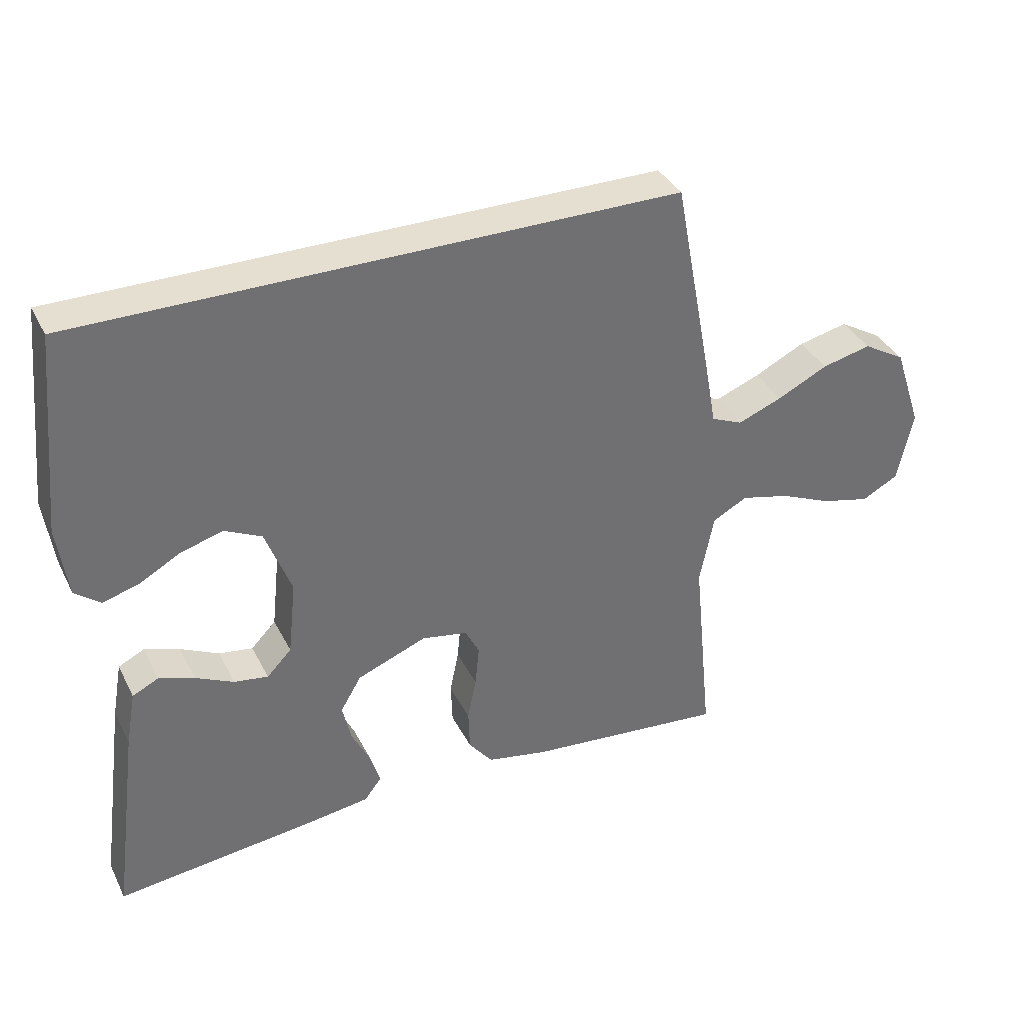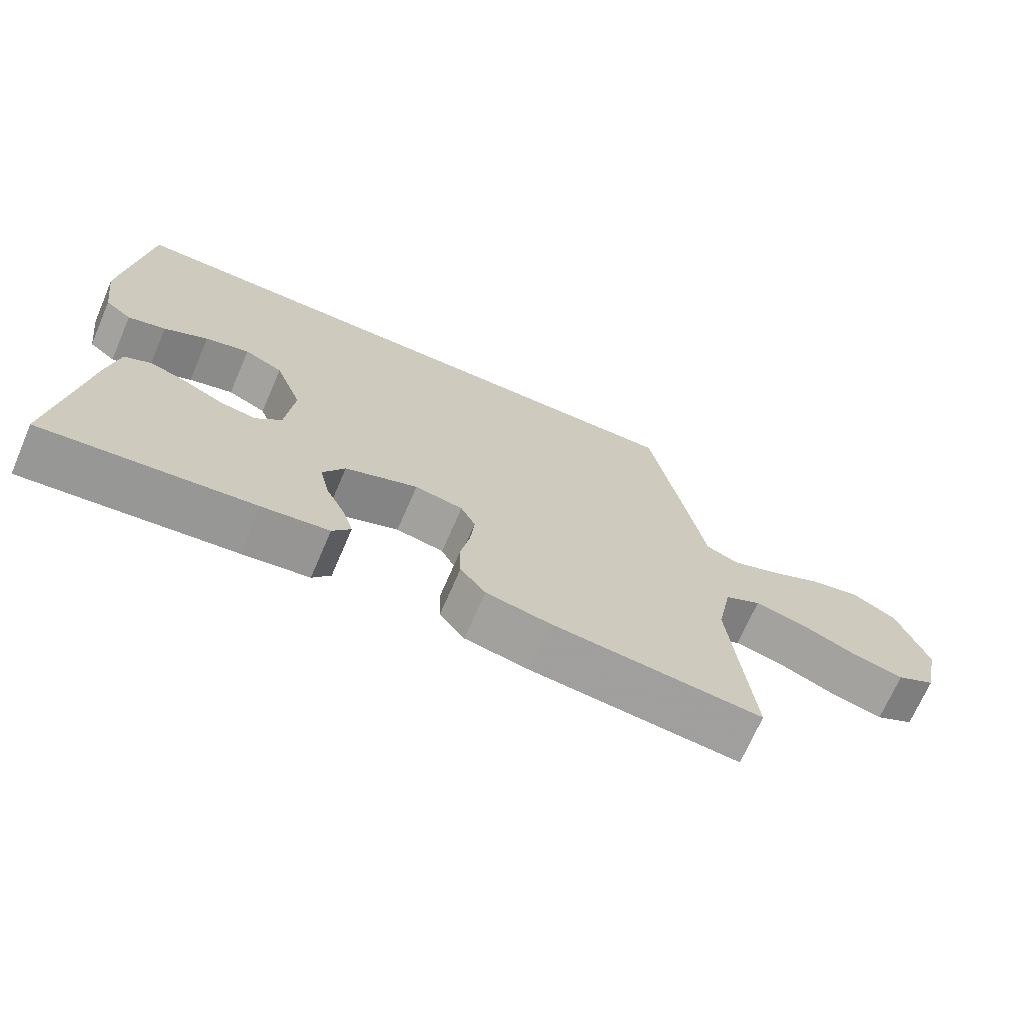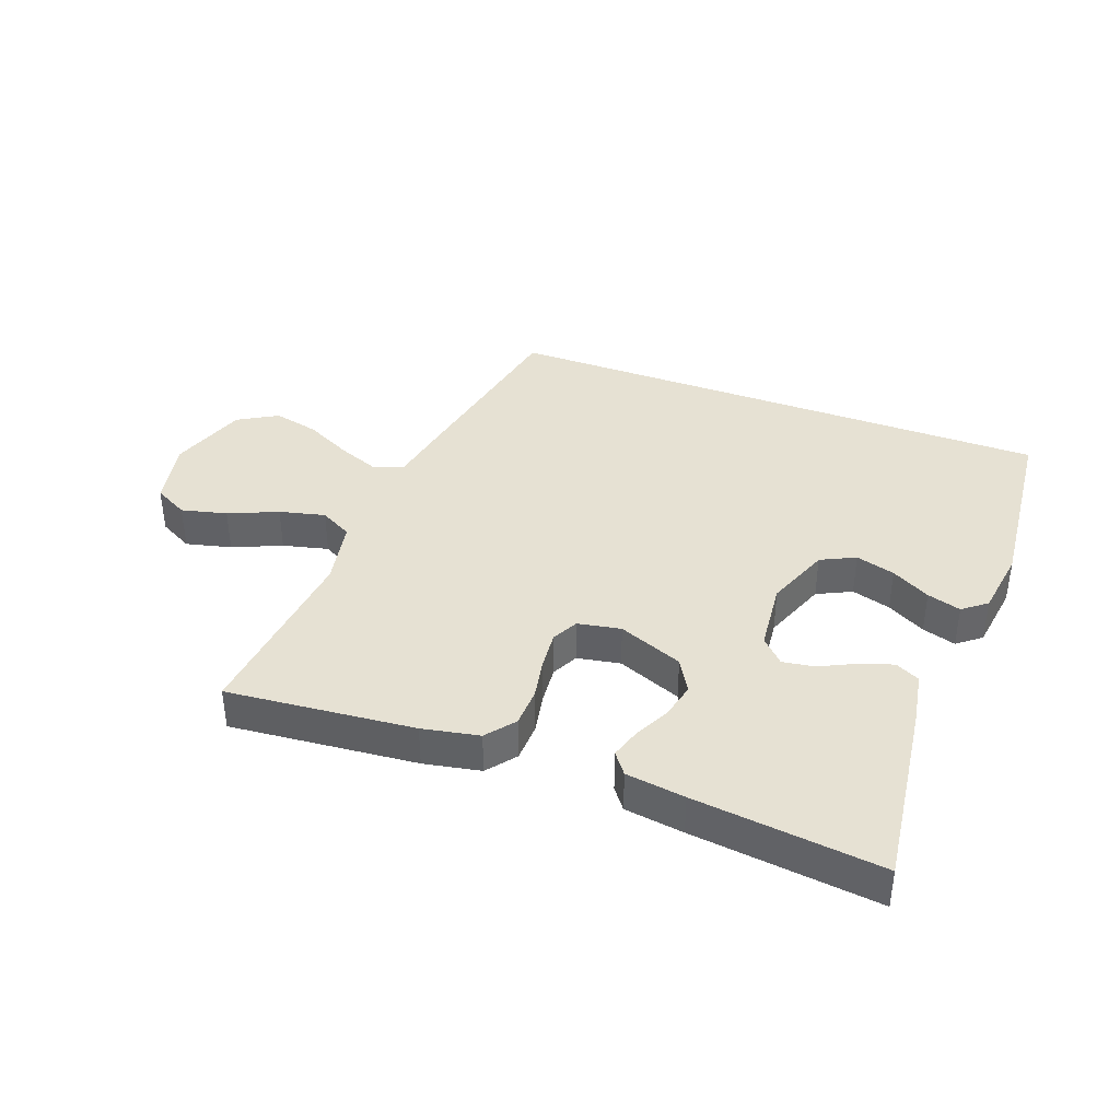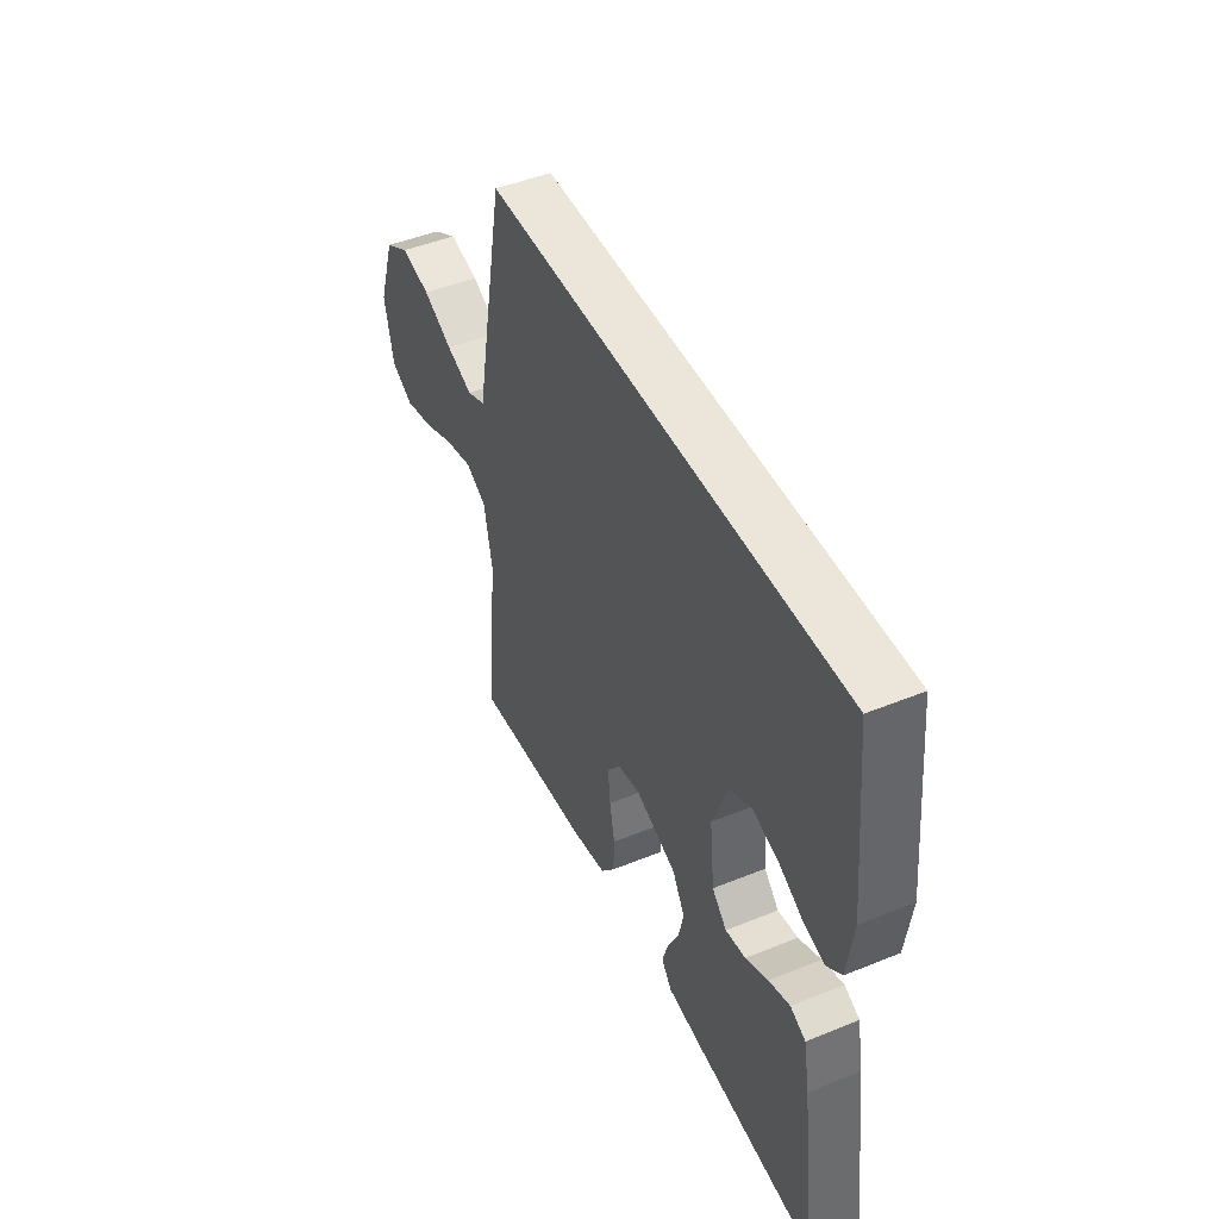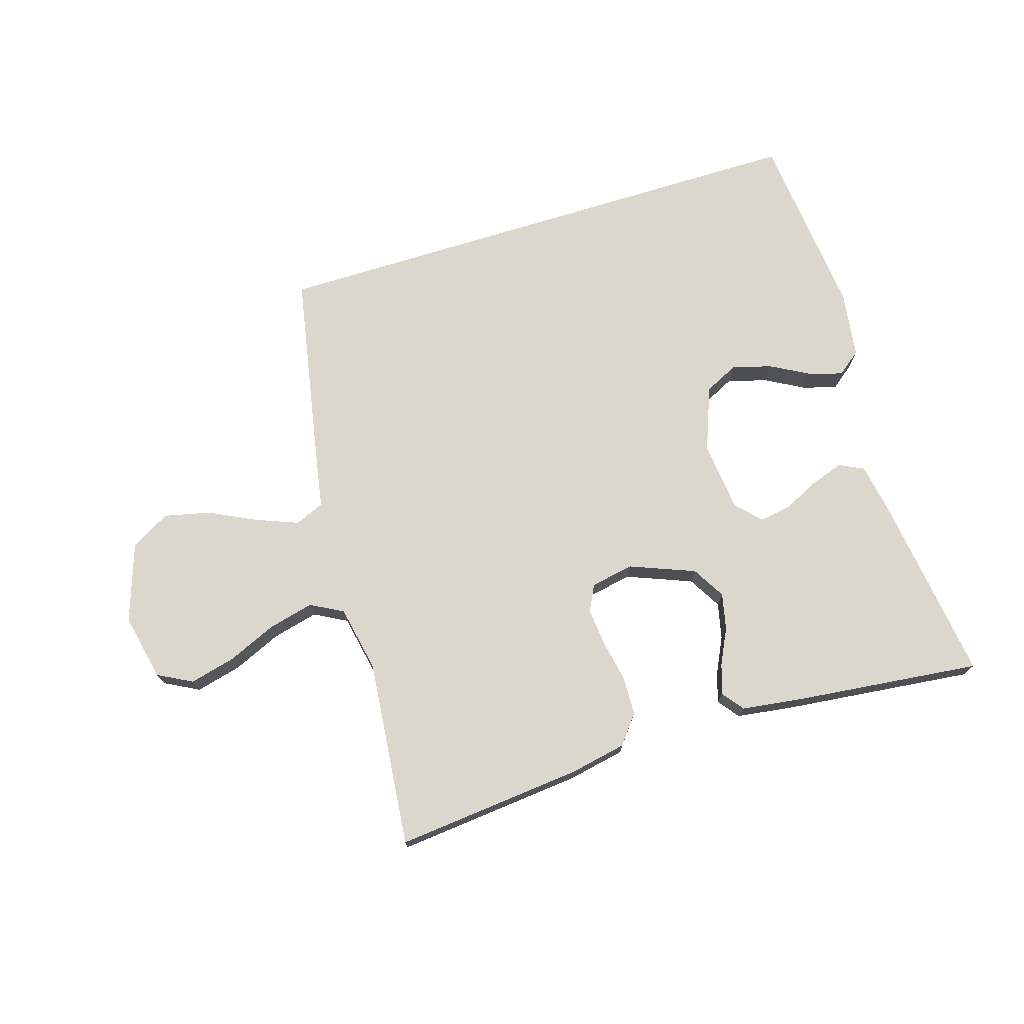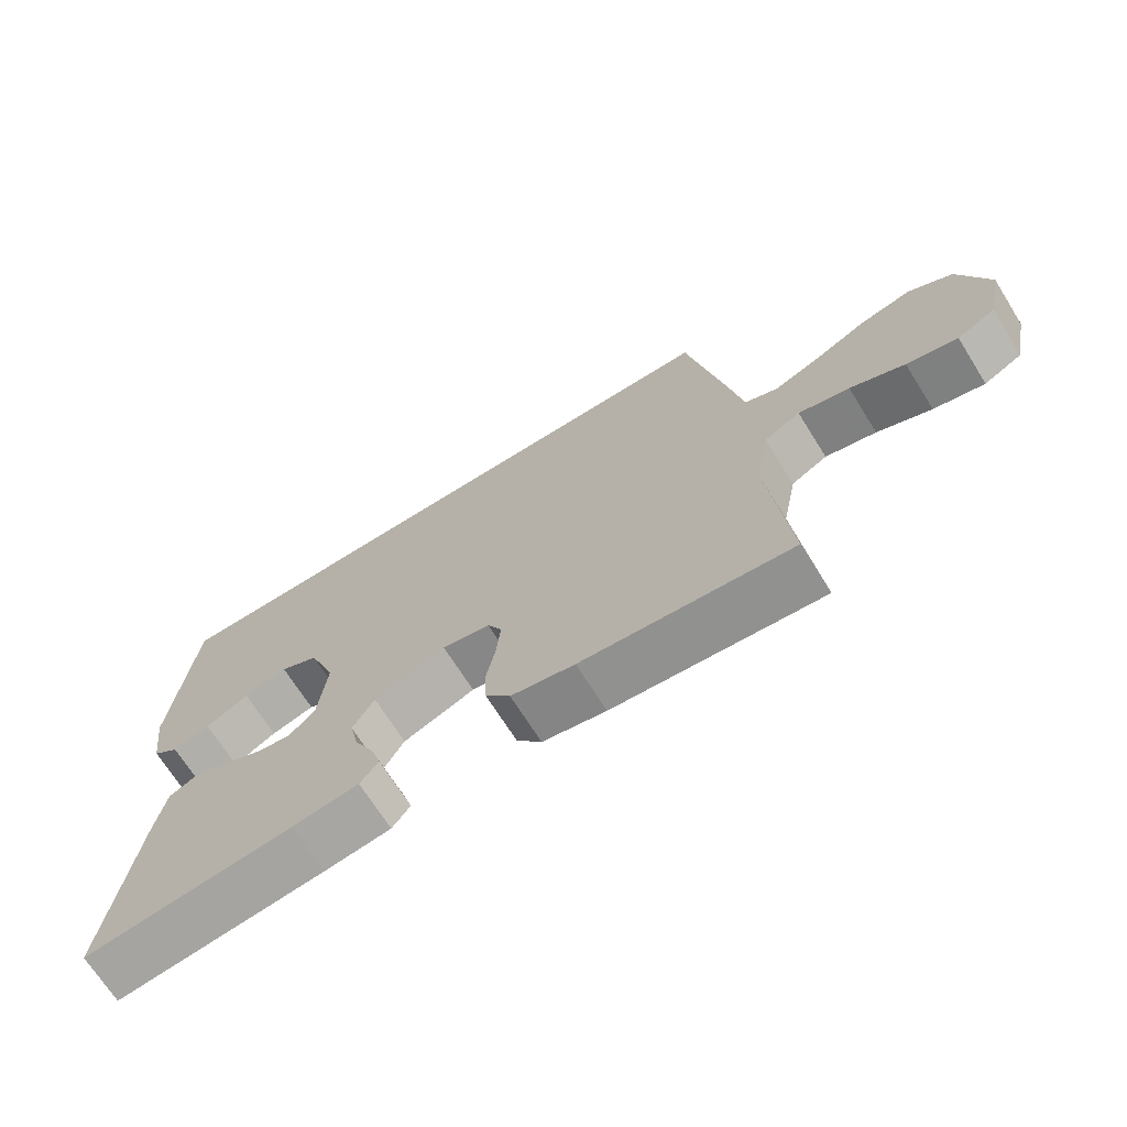
<metadata>
{"format":"obj","ext":"obj","renderer":"f3d","projection":"perspective","resolution":1024,"background":"white","views":[{"elev":36.7,"azim":-24.3,"up":"+Z"},{"elev":-70.2,"azim":-23.4,"up":"+Z"},{"elev":38.8,"azim":-159.4,"up":"+Y"},{"elev":46.7,"azim":-114.8,"up":"+Z"},{"elev":73.4,"azim":162.8,"up":"+Y"},{"elev":-69.6,"azim":32.1,"up":"+Z"}]}
</metadata>
<code>
v -0.492 0.07 0.5
v 0.402 0.07 0.5
v 0.459 0.07 0.2
v 0.477 0.07 0.101
v 0.524 0.07 0.081
v 0.591 0.07 0.107
v 0.666 0.07 0.144
v 0.74 0.07 0.161
v 0.803 0.07 0.124
v 0.845 0.07 0
v 0.822 0.07 -0.107
v 0.767 0.07 -0.136
v 0.694 0.07 -0.118
v 0.616 0.07 -0.084
v 0.543 0.07 -0.066
v 0.491 0.07 -0.094
v 0.47 0.07 -0.2
v 0.5 0.07 -0.5
v 0.2 0.07 -0.471
v 0.109 0.07 -0.453
v 0.073 0.07 -0.407
v 0.071 0.07 -0.345
v 0.084 0.07 -0.279
v 0.09 0.07 -0.218
v 0.069 0.07 -0.176
v 0 0.07 -0.163
v -0.104 0.07 -0.204
v -0.135 0.07 -0.257
v -0.122 0.07 -0.315
v -0.094 0.07 -0.372
v -0.079 0.07 -0.42
v -0.105 0.07 -0.454
v -0.2 0.07 -0.467
v -0.5 0.07 -0.5
v -0.46 0.07 -0.2
v -0.445 0.07 -0.116
v -0.406 0.07 -0.097
v -0.353 0.07 -0.115
v -0.296 0.07 -0.143
v -0.245 0.07 -0.151
v -0.208 0.07 -0.113
v -0.196 0.07 0
v -0.235 0.07 0.103
v -0.29 0.07 0.13
v -0.353 0.07 0.112
v -0.415 0.07 0.078
v -0.469 0.07 0.062
v -0.507 0.07 0.092
v -0.522 0.07 0.2
v -0.492 0 0.5
v 0.402 0 0.5
v 0.459 0 0.2
v 0.477 0 0.101
v 0.524 0 0.081
v 0.591 0 0.107
v 0.666 0 0.144
v 0.74 0 0.161
v 0.803 0 0.124
v 0.845 0 0
v 0.822 0 -0.107
v 0.767 0 -0.136
v 0.694 0 -0.118
v 0.616 0 -0.084
v 0.543 0 -0.066
v 0.491 0 -0.094
v 0.47 0 -0.2
v 0.5 0 -0.5
v 0.2 0 -0.471
v 0.109 0 -0.453
v 0.073 0 -0.407
v 0.071 0 -0.345
v 0.084 0 -0.279
v 0.09 0 -0.218
v 0.069 0 -0.176
v 0 0 -0.163
v -0.104 0 -0.204
v -0.135 0 -0.257
v -0.122 0 -0.315
v -0.094 0 -0.372
v -0.079 0 -0.42
v -0.105 0 -0.454
v -0.2 0 -0.467
v -0.5 0 -0.5
v -0.46 0 -0.2
v -0.445 0 -0.116
v -0.406 0 -0.097
v -0.353 0 -0.115
v -0.296 0 -0.143
v -0.245 0 -0.151
v -0.208 0 -0.113
v -0.196 0 0
v -0.235 0 0.103
v -0.29 0 0.13
v -0.353 0 0.112
v -0.415 0 0.078
v -0.469 0 0.062
v -0.507 0 0.092
v -0.522 0 0.2
f 45 46 47 48
f 44 45 48 49
f 36 37 38 39
f 34 35 36 39
f 34 39 40
f 33 34 40 41
f 29 30 31 32
f 28 29 32 33
f 20 21 22 23
f 20 23 24
f 17 18 19 20
f 16 17 20 24
f 15 16 24 25
f 11 12 13 14
f 11 14 15
f 10 11 15
f 9 10 15
f 6 7 8 9
f 5 6 9 15
f 4 5 15 25
f 44 49 1 2
f 43 44 2 3
f 42 43 3 4
f 28 33 41 42
f 27 28 42
f 26 27 42 4
f 4 25 26
f 97 96 95 94
f 98 97 94 93
f 88 87 86 85
f 88 85 84 83
f 89 88 83
f 90 89 83 82
f 81 80 79 78
f 82 81 78 77
f 72 71 70 69
f 73 72 69
f 69 68 67 66
f 73 69 66 65
f 74 73 65 64
f 63 62 61 60
f 64 63 60
f 64 60 59
f 64 59 58
f 58 57 56 55
f 64 58 55 54
f 74 64 54 53
f 51 50 98 93
f 52 51 93 92
f 53 52 92 91
f 91 90 82 77
f 91 77 76
f 53 91 76 75
f 75 74 53
f 1 50 51 2
f 2 51 52 3
f 3 52 53 4
f 4 53 54 5
f 5 54 55 6
f 6 55 56 7
f 7 56 57 8
f 8 57 58 9
f 9 58 59 10
f 10 59 60 11
f 11 60 61 12
f 12 61 62 13
f 13 62 63 14
f 14 63 64 15
f 15 64 65 16
f 16 65 66 17
f 17 66 67 18
f 18 67 68 19
f 19 68 69 20
f 20 69 70 21
f 21 70 71 22
f 22 71 72 23
f 23 72 73 24
f 24 73 74 25
f 25 74 75 26
f 26 75 76 27
f 27 76 77 28
f 28 77 78 29
f 29 78 79 30
f 30 79 80 31
f 31 80 81 32
f 32 81 82 33
f 33 82 83 34
f 34 83 84 35
f 35 84 85 36
f 36 85 86 37
f 37 86 87 38
f 38 87 88 39
f 39 88 89 40
f 40 89 90 41
f 41 90 91 42
f 42 91 92 43
f 43 92 93 44
f 44 93 94 45
f 45 94 95 46
f 46 95 96 47
f 47 96 97 48
f 48 97 98 49
f 49 98 50 1

</code>
